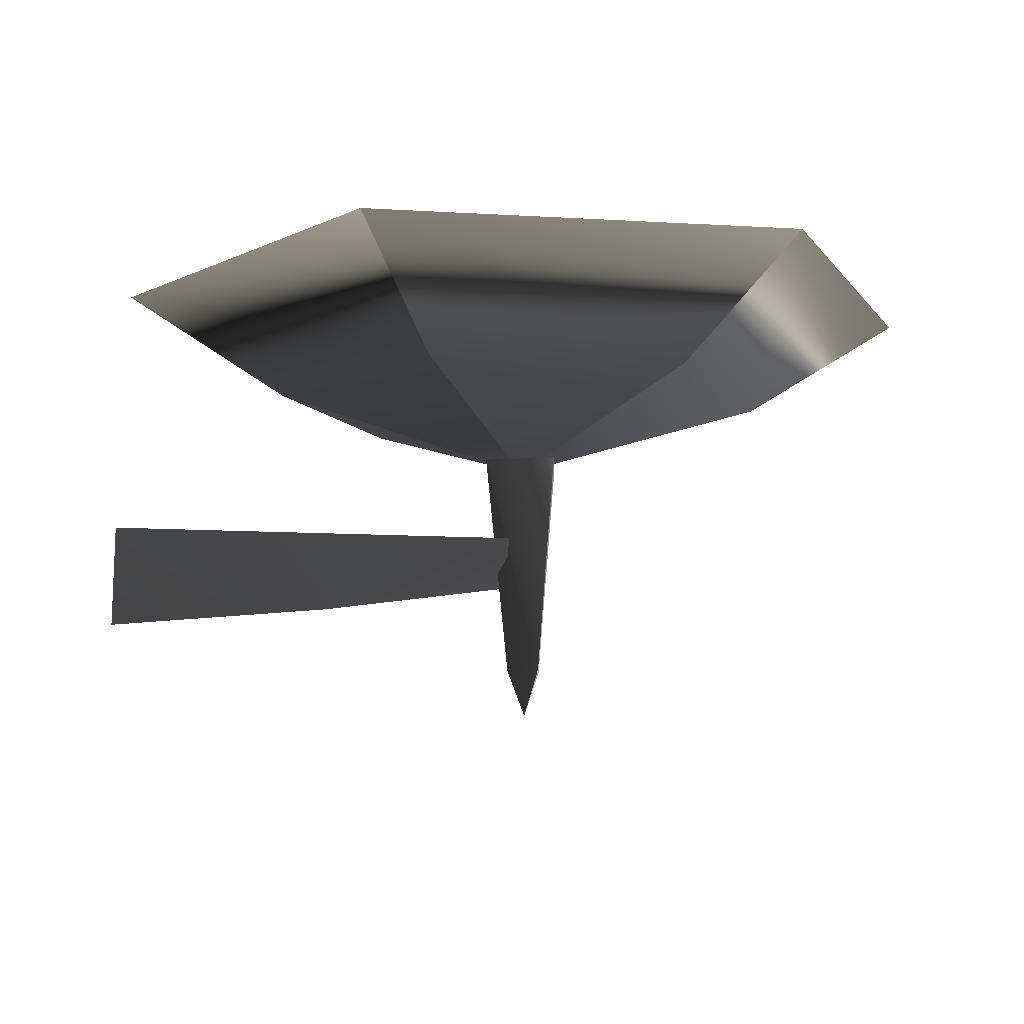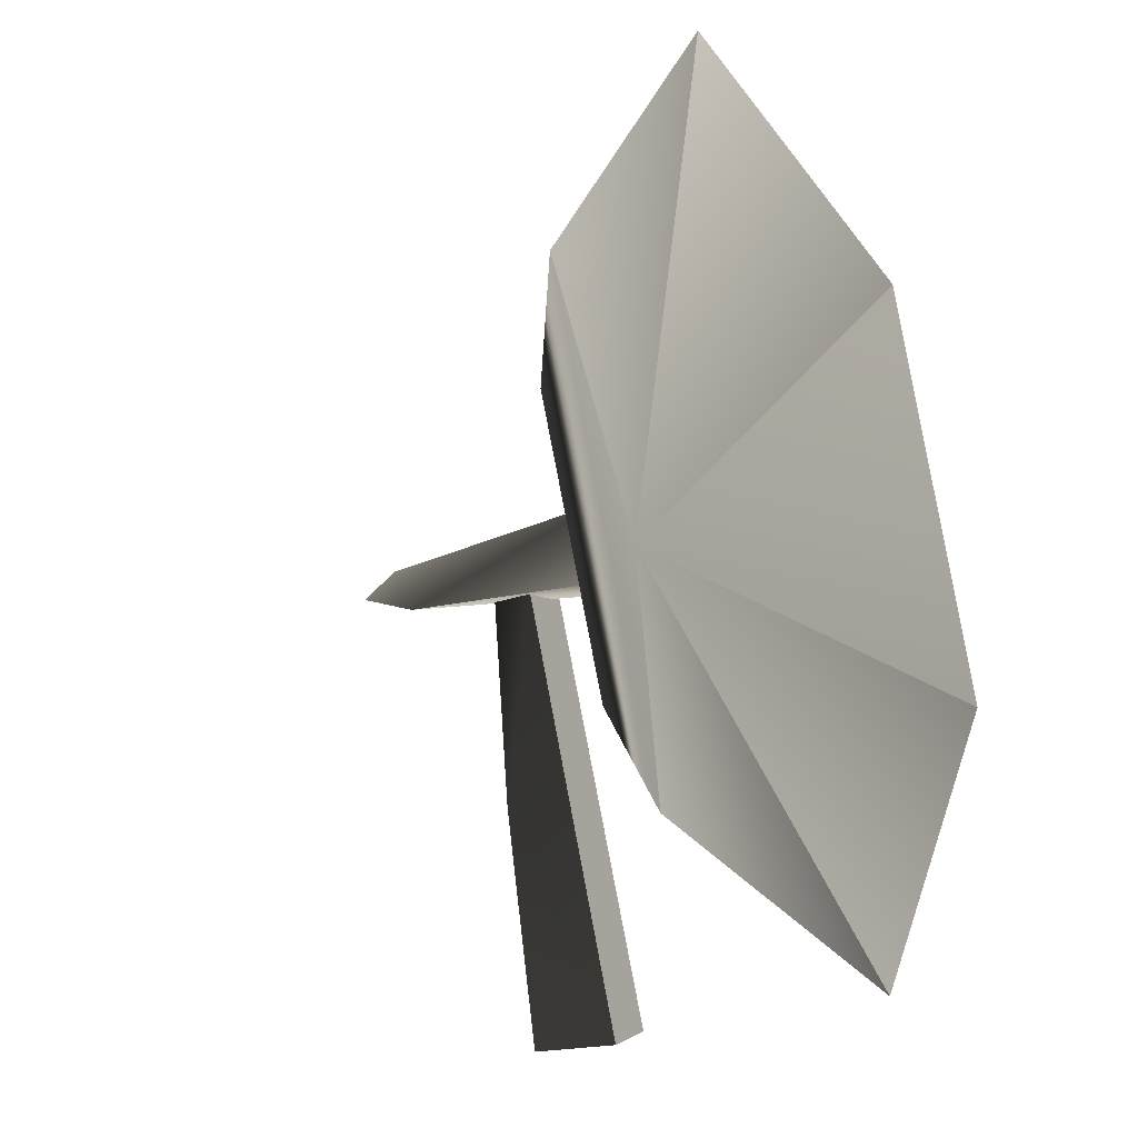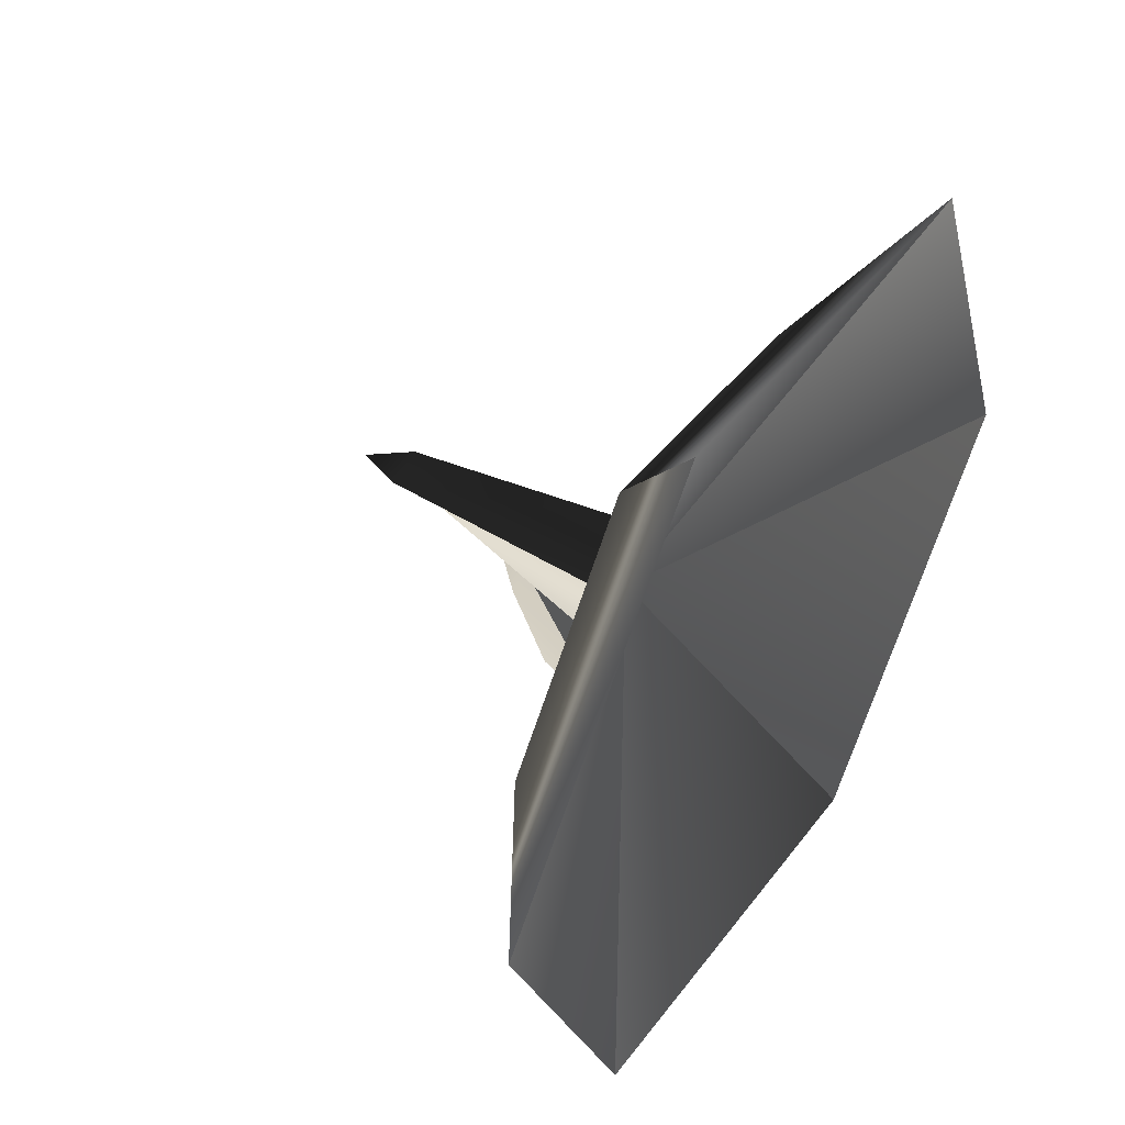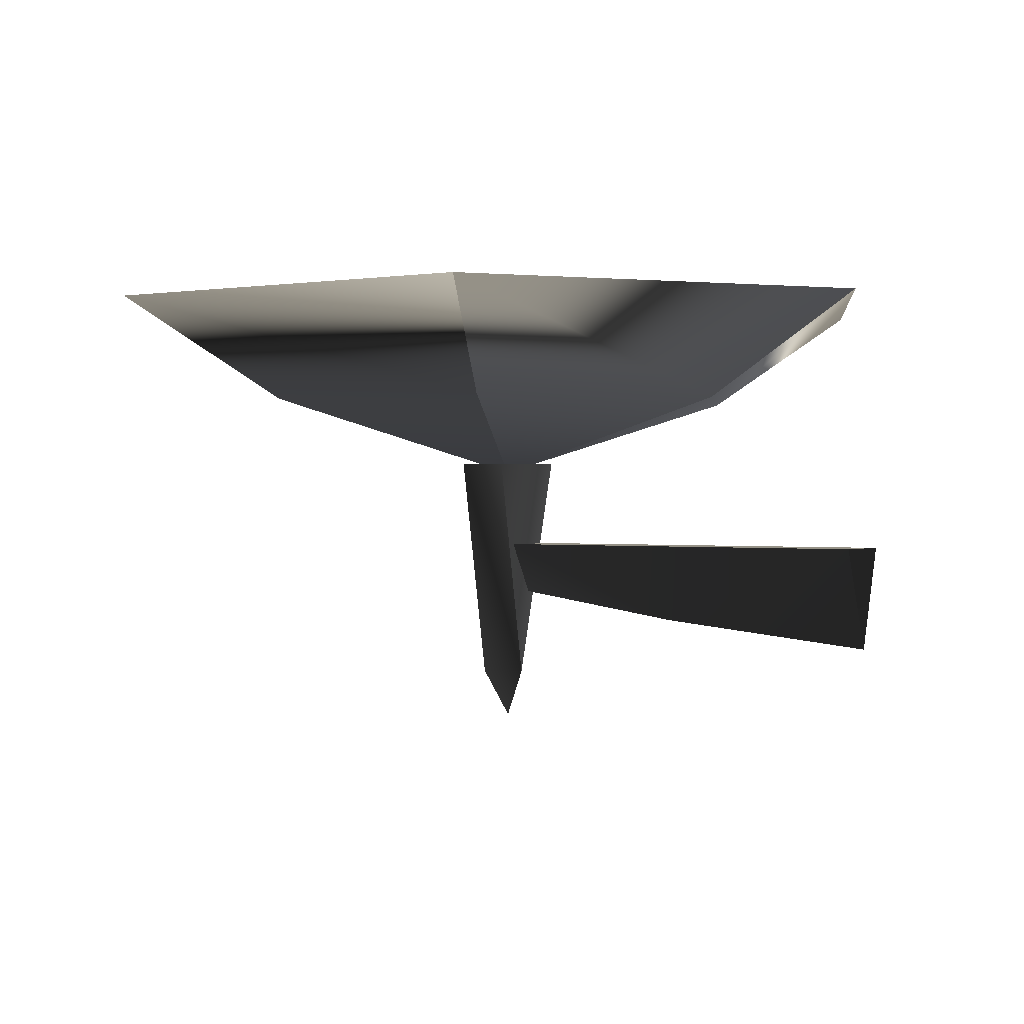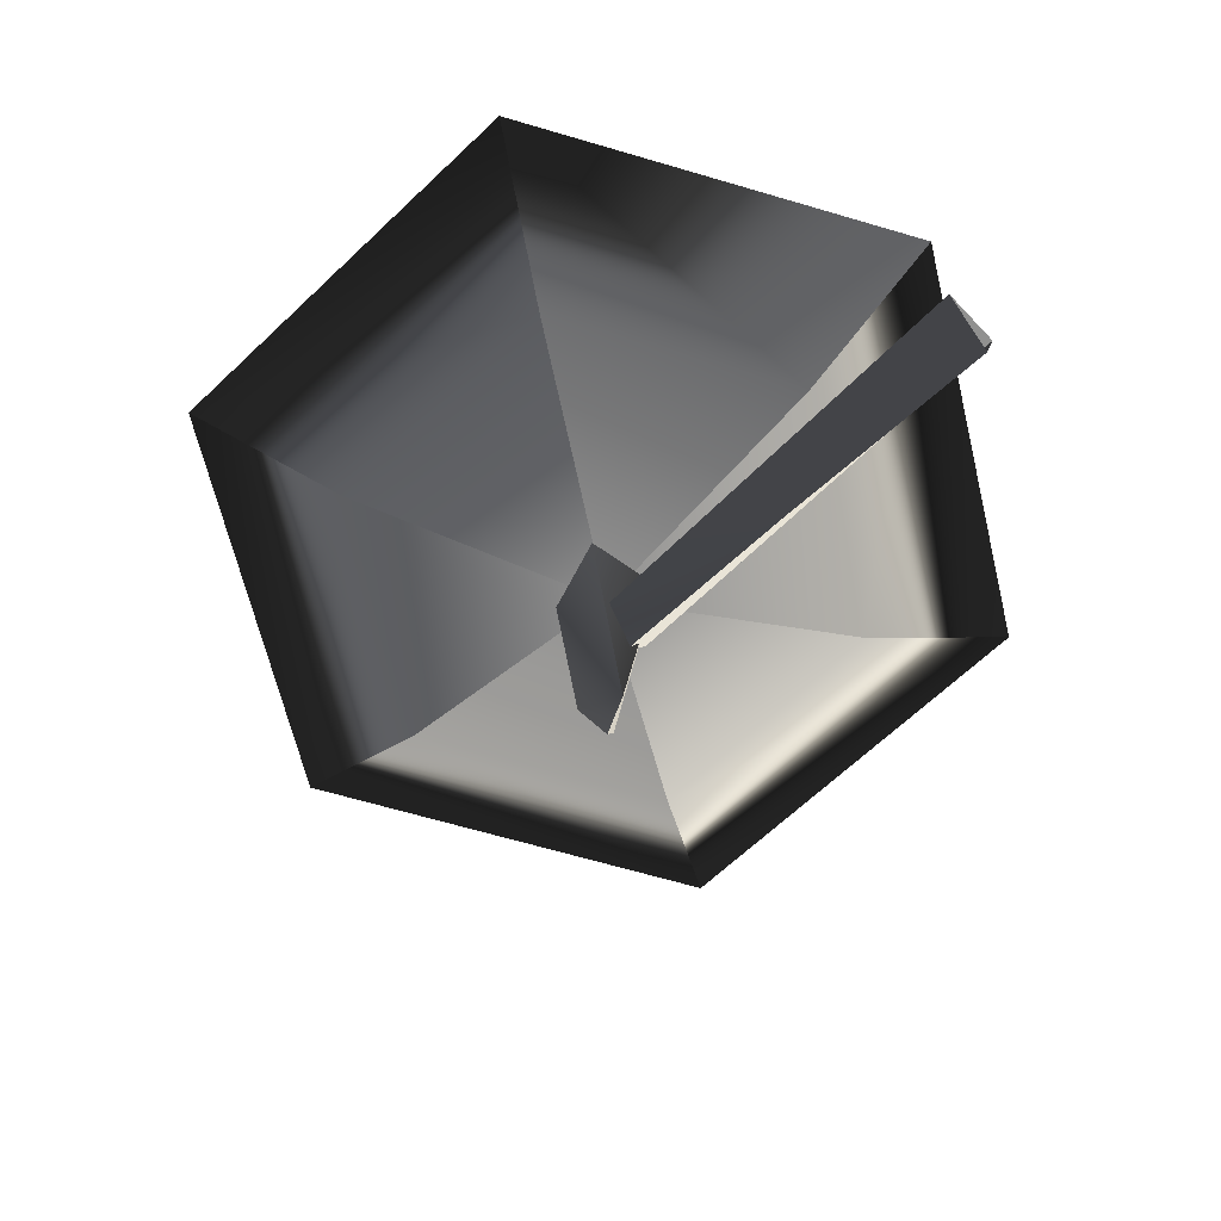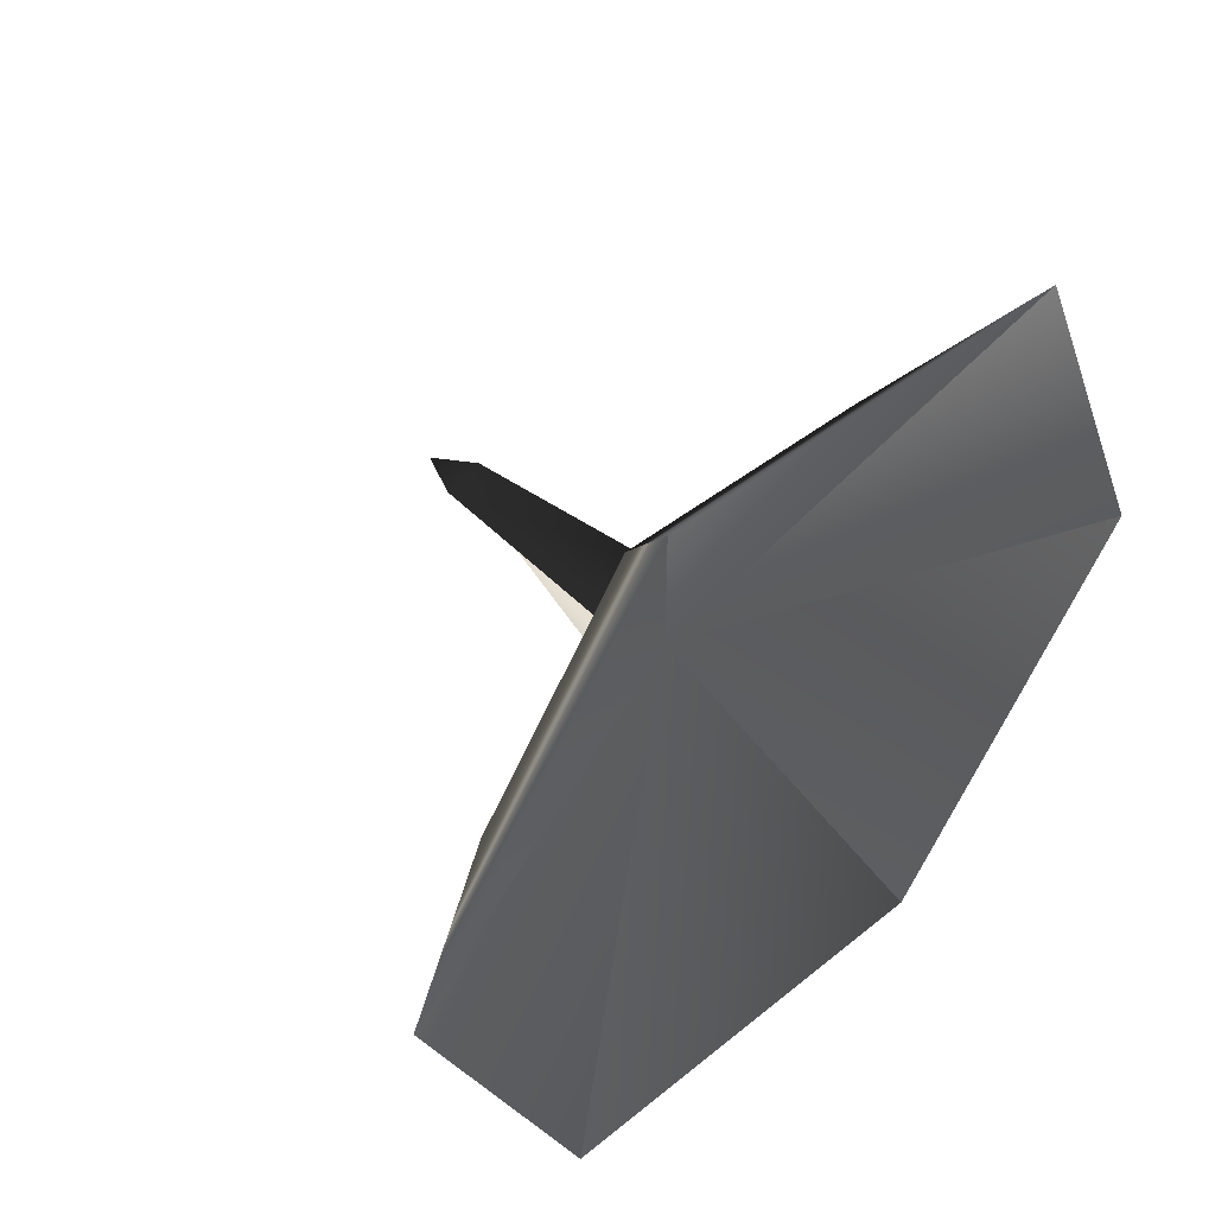
<metadata>
{"format":"obj","ext":"obj","renderer":"f3d","projection":"perspective","resolution":1024,"background":"white","views":[{"elev":-9.0,"azim":-76.3,"up":"+Y"},{"elev":-22.1,"azim":119.5,"up":"+Z"},{"elev":47.8,"azim":122.8,"up":"+Z"},{"elev":0.8,"azim":149.5,"up":"+Y"},{"elev":-65.8,"azim":156.5,"up":"+Y"},{"elev":49.9,"azim":134.9,"up":"+Z"}]}
</metadata>
<code>
g Hp45
v 5.461 7.219 -7.181
v 0.01589 4.546 0.0373
v -3.513 7.219 -8.288
v 8.99 7.219 1.144
v 5.461 7.219 -7.181
v 3.545 7.219 8.363
v 8.99 7.219 1.144
v -5.429 7.219 7.256
v 3.545 7.219 8.363
v -8.958 7.219 -1.069
v -5.429 7.219 7.256
v -3.513 7.219 -8.288
v -8.958 7.219 -1.069
v 8.892 10.77 -11.73
v -5.736 10.77 -13.53
v 14.64 10.77 1.841
v 8.892 10.77 -11.73
v 5.768 10.77 13.61
v 14.64 10.77 1.841
v -8.86 10.77 11.8
v 5.768 10.77 13.61
v -14.61 10.77 -1.766
v -8.86 10.77 11.8
v -5.736 10.77 -13.53
v -14.61 10.77 -1.766
v -5.736 10.77 -13.53
v 0.01589 5.392 0.0373
v 0.7072 -2.988 0.5588
v -0.3499 -2.988 -0.3952
v 1.355 4.861 1.048
v -0.5863 -2.988 0.8356
v 0.7072 -2.988 0.5588
v -1.151 4.861 1.584
v -0.3499 -2.988 -0.3952
v -0.5863 -2.988 0.8356
v -1.324 4.861 -0.9731
v -1.324 4.861 -0.9731
v 1.183 4.861 -1.509
v 1.183 4.861 -1.509
v 1.355 4.861 1.048
v 1.355 4.861 1.048
v -1.151 4.861 1.584
v -1.324 4.861 -0.9731
v 1.183 4.861 -1.509
v -0.3499 -2.988 -0.3952
v -1.324 4.861 -0.9731
v -0.09934 -4.659 0.1885
v 1.355 4.861 1.048
v -0.09934 -4.659 0.1885
v -1.324 4.861 -0.9731
v -0.09934 -4.659 0.1885
v -6.735 1.935 -13.44
v -1.273 1.862 -0.1013
v 0.4452 1.862 -0.8296
v -4.897 1.935 -14.22
v -5.821 -1.492 -13.91
v -4.897 1.935 -14.22
v -2.81 -0.7896 -6.735
v 0.4452 1.862 -0.8296
v -0.4139 0.09116 -0.4655
v -2.81 -0.7896 -6.735
v -6.735 1.935 -13.44
v -5.821 -1.492 -13.91
v -1.273 1.862 -0.1013
v -0.4139 0.09116 -0.4655
f 3 1 2
f 5 4 2
f 7 6 2
f 9 8 2
f 11 10 2
f 13 12 2
f 15 14 3
f 14 1 3
f 17 16 5
f 16 4 5
f 19 18 7
f 18 6 7
f 21 20 9
f 20 8 9
f 23 22 11
f 22 10 11
f 25 24 13
f 24 12 13
f 14 26 27
f 16 17 27
f 18 19 27
f 20 21 27
f 22 23 27
f 24 25 27
f 30 28 29
f 33 31 32
f 36 34 35
f 38 37 2
f 40 39 2
f 42 41 2
f 43 42 2
f 46 44 45
f 44 30 29
f 28 47 29
f 48 33 32
f 31 49 32
f 33 50 35
f 34 51 35
f 54 52 53
f 54 55 52
f 58 56 57
f 58 57 59
f 60 58 59
f 63 61 62
f 62 61 64
f 61 65 64

</code>
